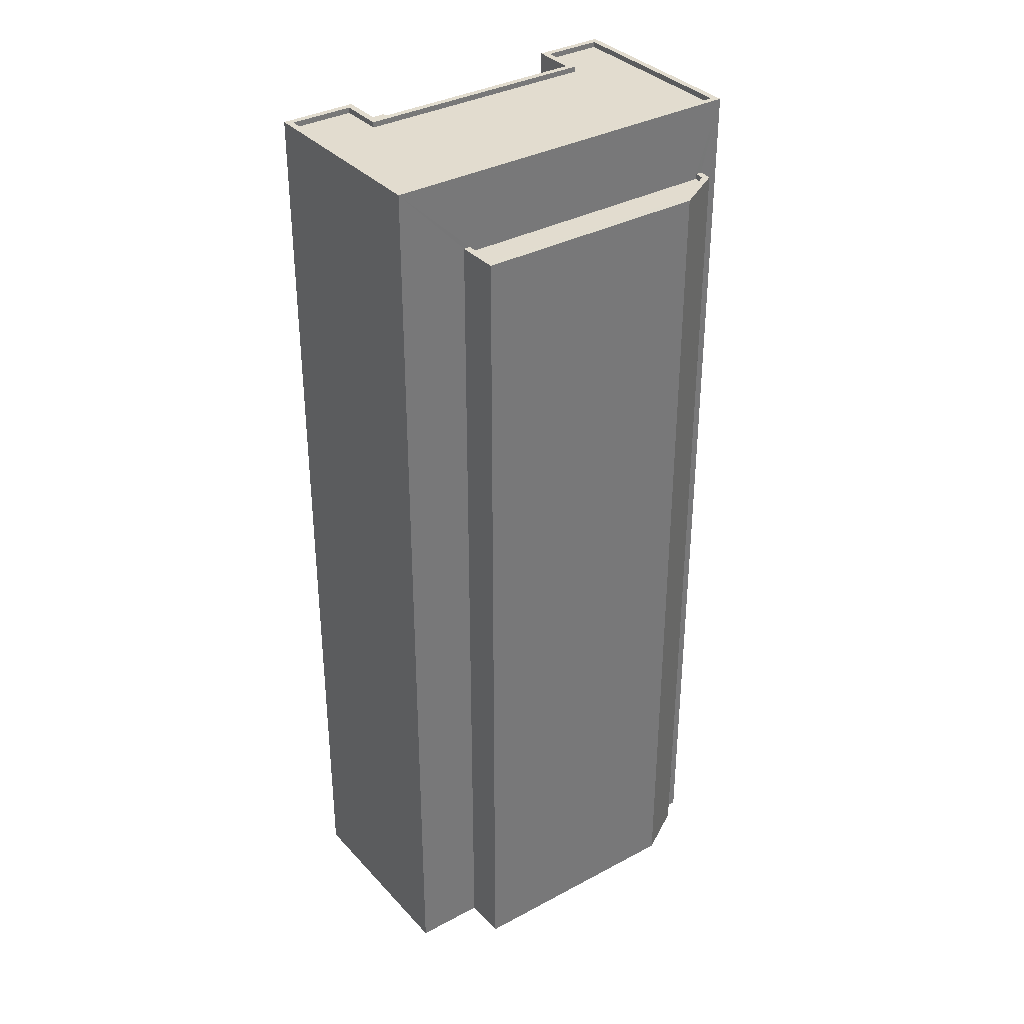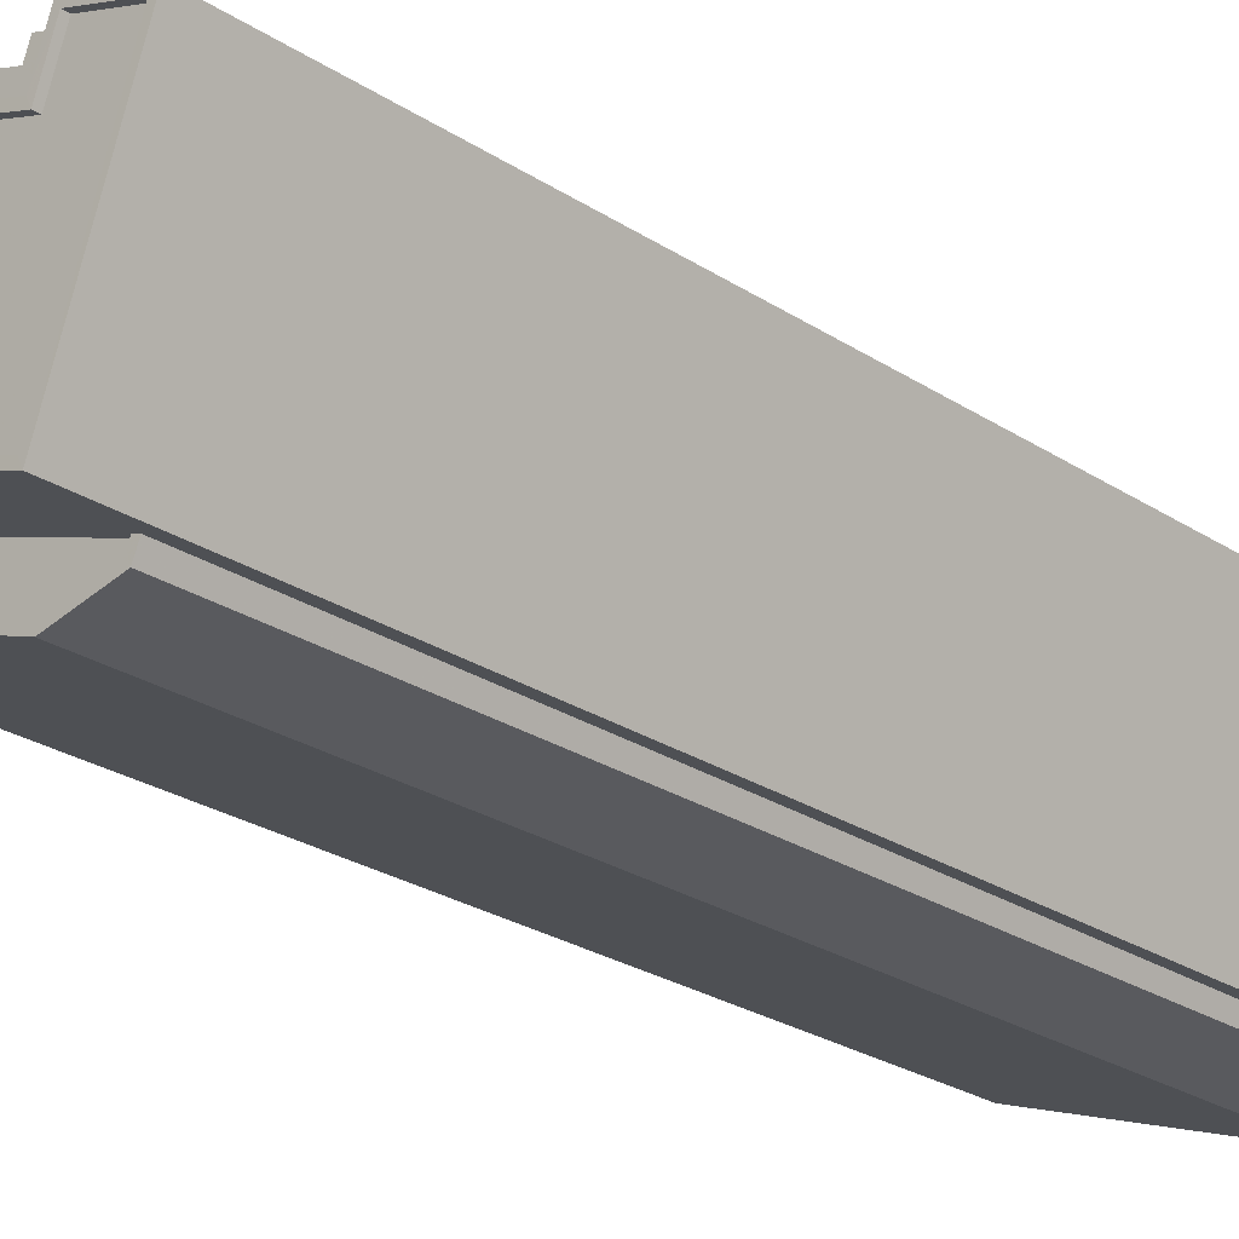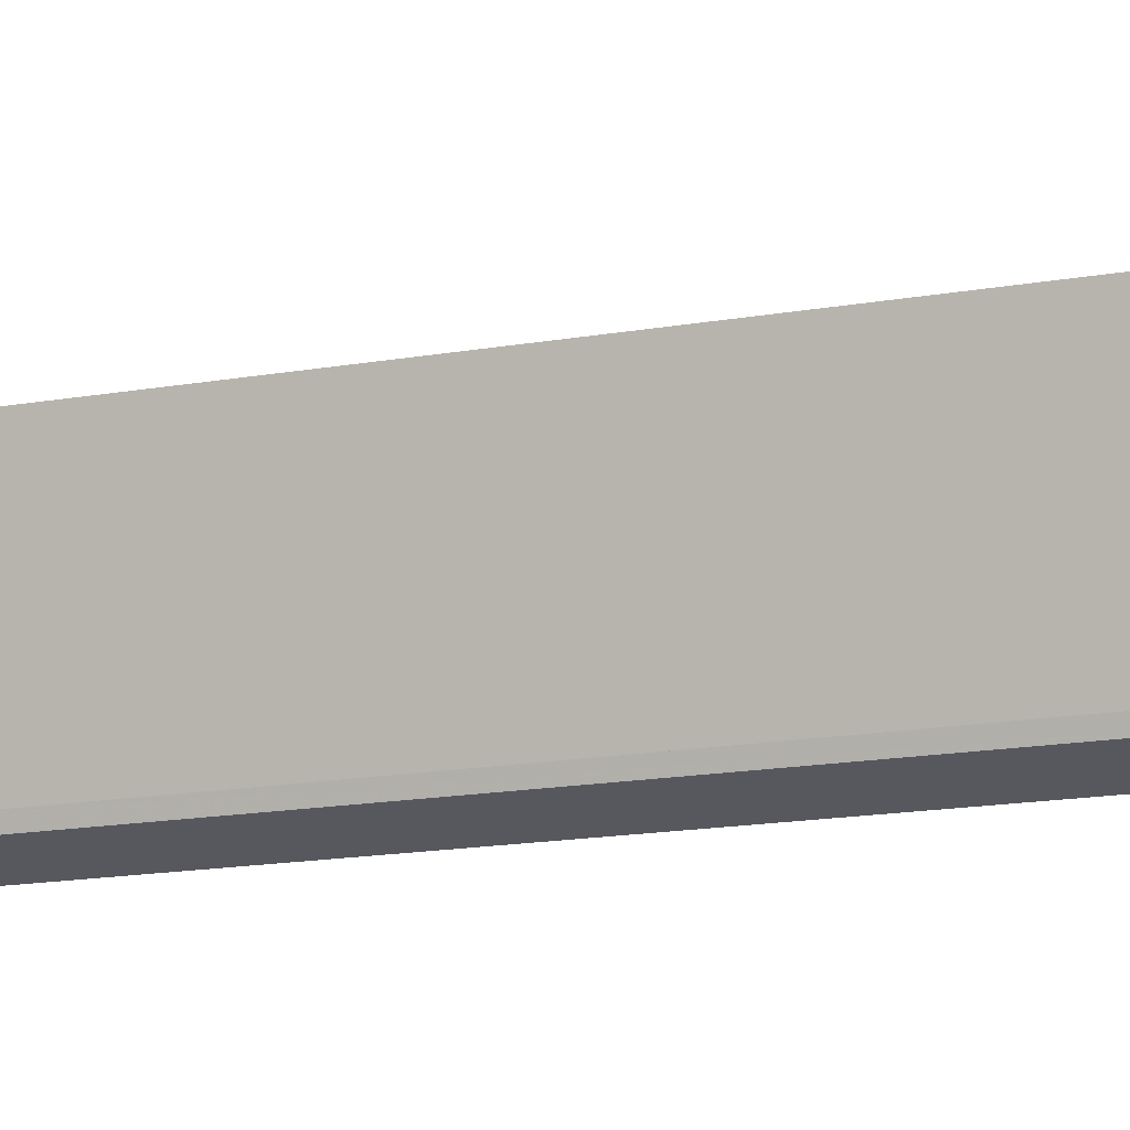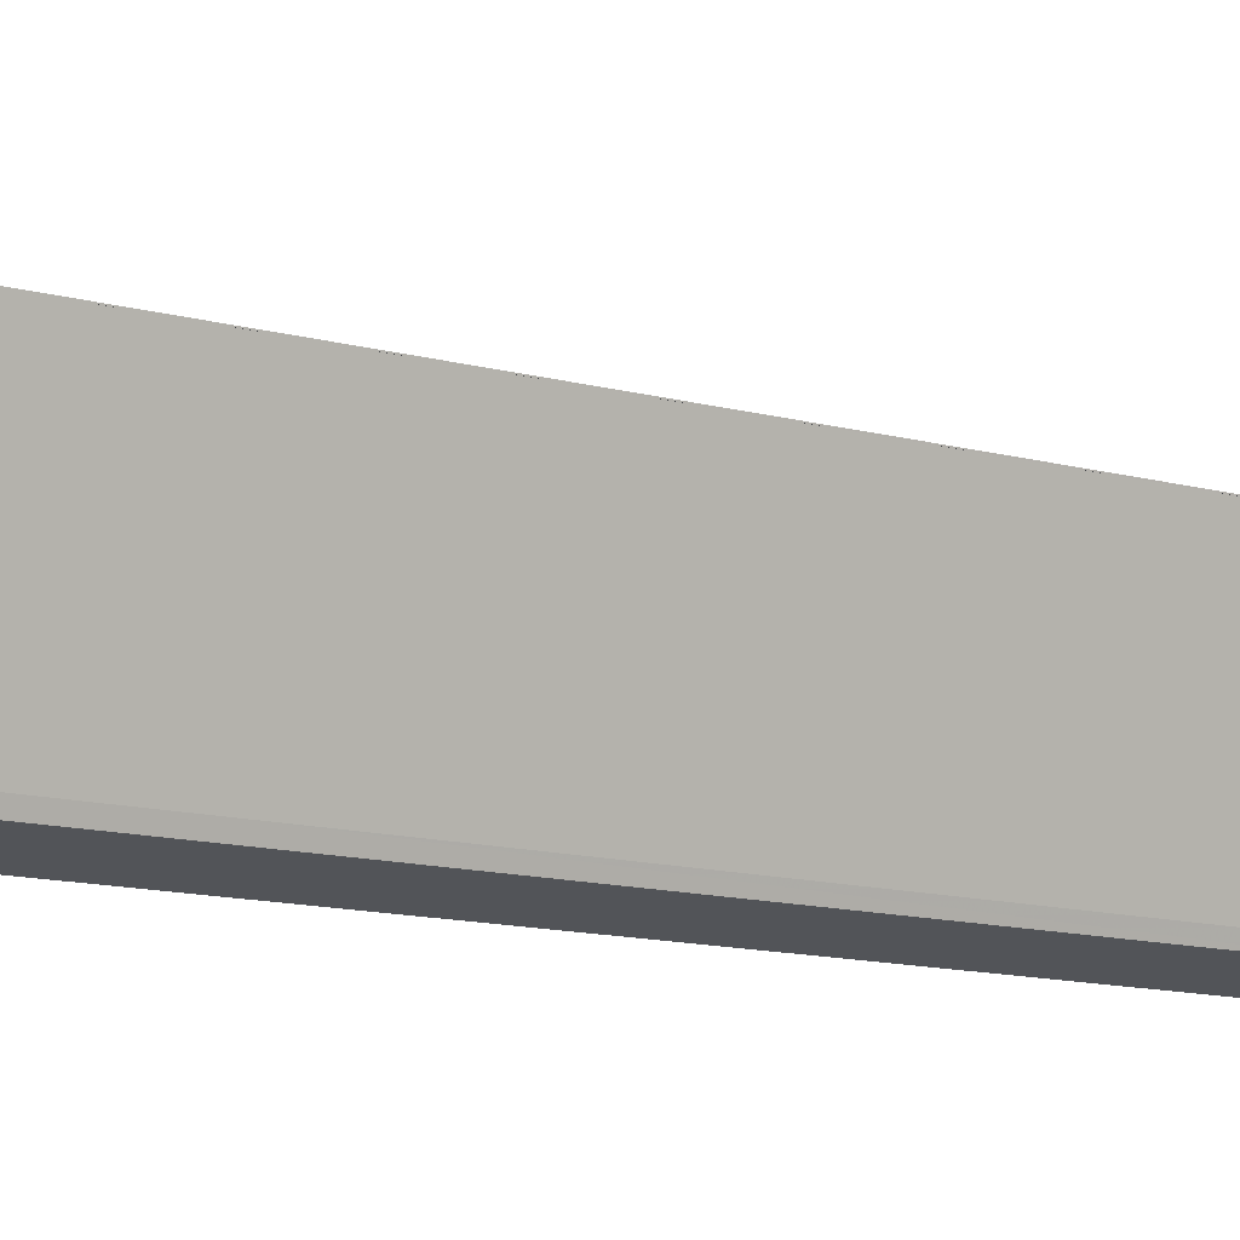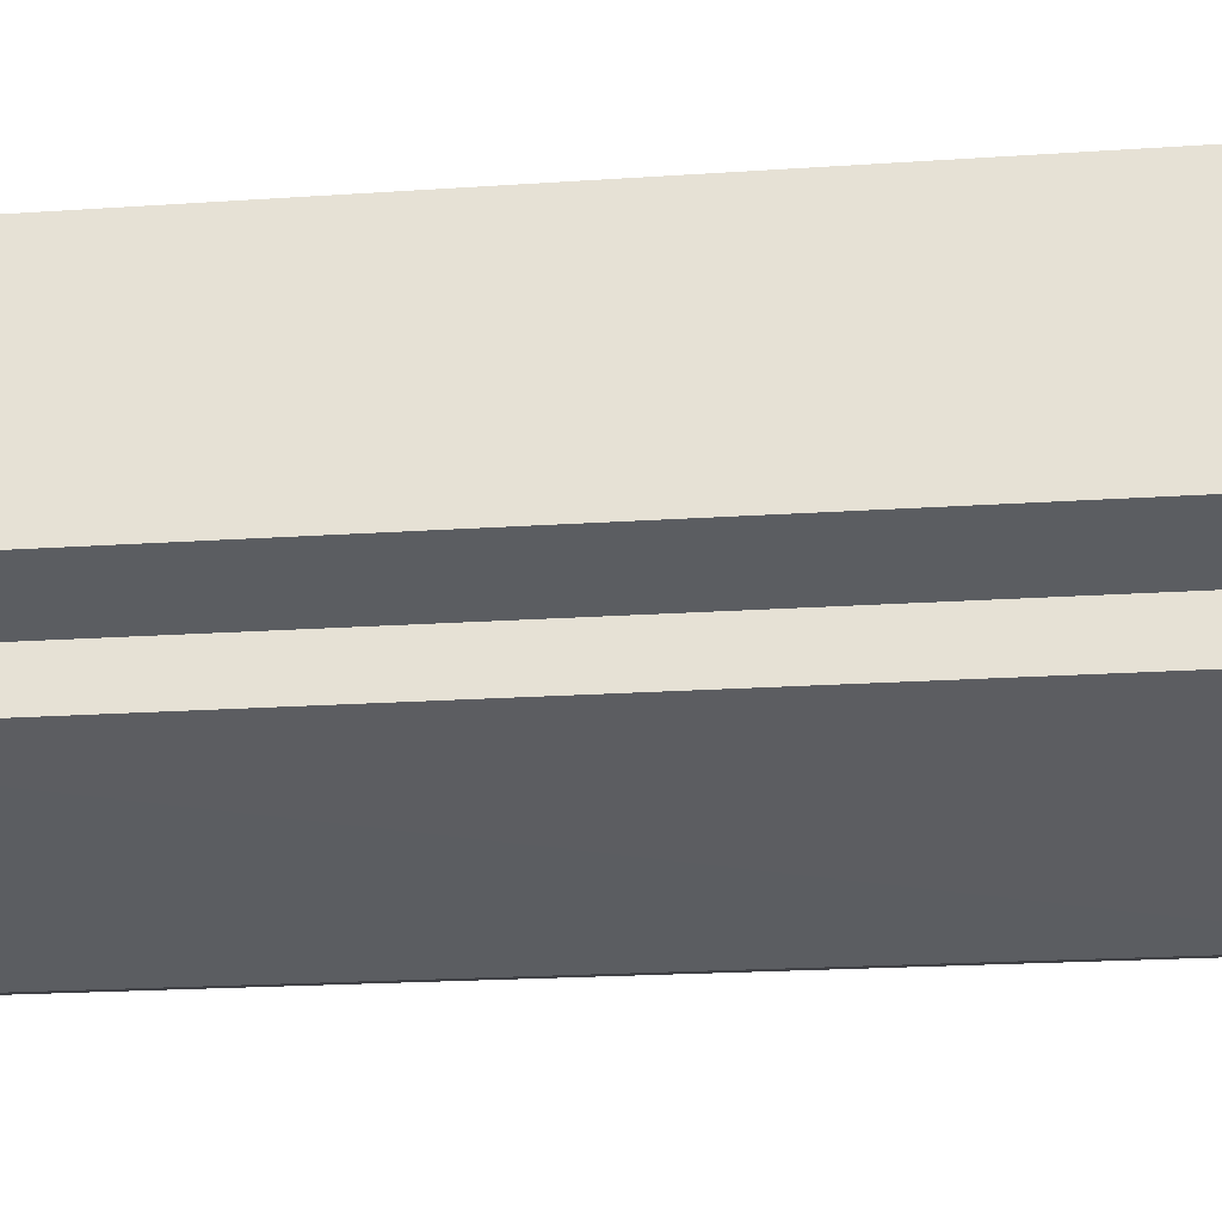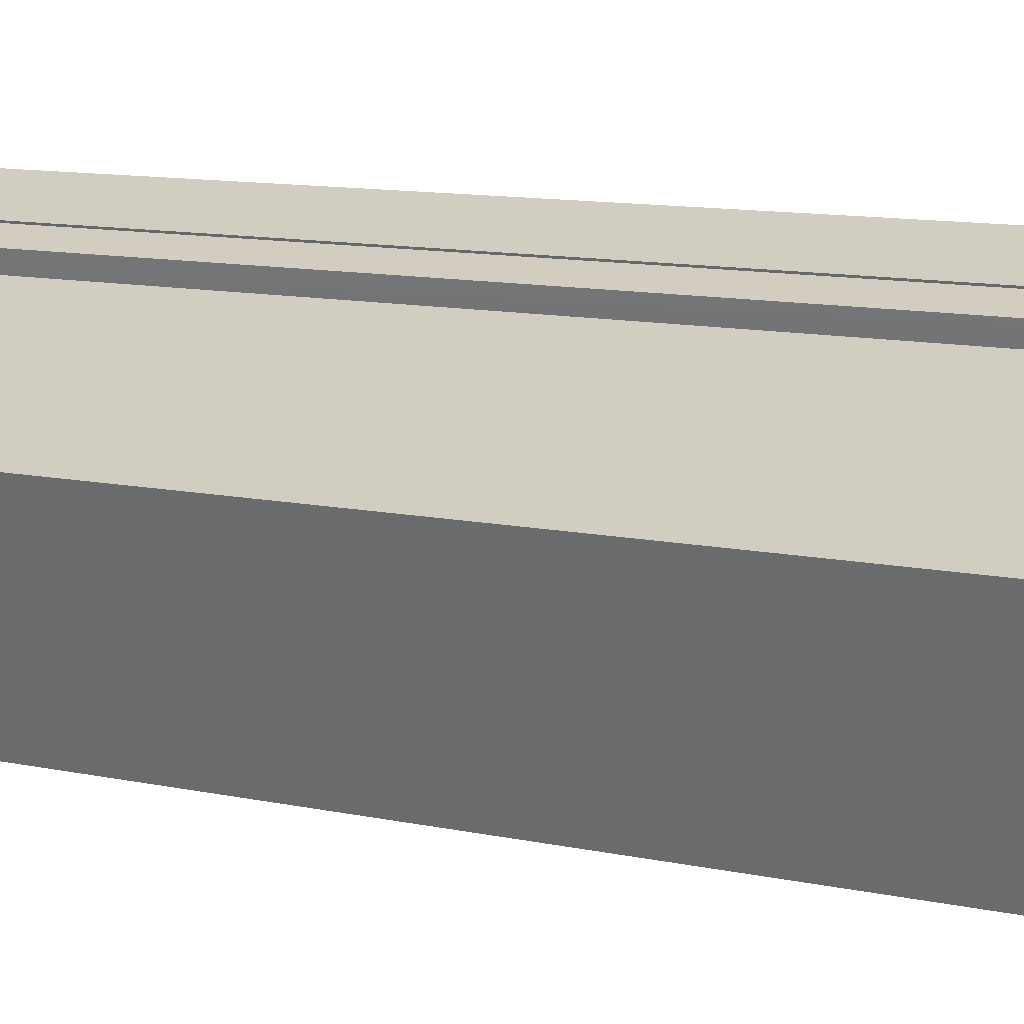
<metadata>
{"format":"obj","ext":"obj","renderer":"f3d","projection":"perspective","resolution":1024,"background":"white","views":[{"elev":34.7,"azim":-55.4,"up":"+Z"},{"elev":-25.7,"azim":44.0,"up":"+Y"},{"elev":-18.6,"azim":107.8,"up":"+Y"},{"elev":-14.2,"azim":60.4,"up":"+Y"},{"elev":-16.6,"azim":-81.4,"up":"+Y"},{"elev":10.9,"azim":118.5,"up":"+Y"}]}
</metadata>
<code>
v -7058 -3.747e+04 2.449
v -7056 -3.747e+04 45.33
v -7056 -3.747e+04 2.448
v -7058 -3.747e+04 45.33
v -7056 -3.747e+04 45.33
v -7056 -3.747e+04 2.448
v -7050 -3.747e+04 45.33
v -7050 -3.747e+04 2.446
v -7049 -3.747e+04 2.446
v -7049 -3.747e+04 45.33
v -7048 -3.747e+04 45.33
v -7048 -3.747e+04 2.445
v -7058 -3.747e+04 46.2
v -7058 -3.747e+04 46.2
v -7058 -3.747e+04 2.449
v -7058 -3.747e+04 45.33
v -7061 -3.747e+04 2.45
v -7061 -3.747e+04 46.21
v -7048 -3.747e+04 45.33
v -7048 -3.747e+04 46.2
v -7048 -3.747e+04 2.445
v -7048 -3.747e+04 46.2
v -7044 -3.747e+04 46.2
v -7044 -3.747e+04 2.444
v -7048 -3.748e+04 46.2
v -7048 -3.748e+04 2.444
v -7061 -3.748e+04 2.449
v -7061 -3.748e+04 42.81
v -7064 -3.748e+04 2.45
v -7064 -3.748e+04 46.21
v -7061 -3.748e+04 42.81
v -7048 -3.748e+04 42.8
v -7048 -3.748e+04 2.444
v -7061 -3.748e+04 42.56
v -7049 -3.748e+04 42.55
v -7049 -3.748e+04 42.8
v -7064 -3.748e+04 46.21
v -7064 -3.748e+04 45.96
v -7061 -3.747e+04 45.96
v -7061 -3.747e+04 46.21
v -7058 -3.747e+04 46.2
v -7058 -3.747e+04 45.95
v -7059 -3.747e+04 46.2
v -7059 -3.747e+04 45.95
v -7048 -3.747e+04 46.2
v -7048 -3.747e+04 45.95
v -7047 -3.747e+04 45.95
v -7047 -3.747e+04 46.2
v -7045 -3.747e+04 46.2
v -7045 -3.747e+04 45.95
v -7048 -3.748e+04 45.95
v -7048 -3.748e+04 46.2
v -7049 -3.748e+04 42.55
v -7049 -3.748e+04 42.8
v -7051 -3.748e+04 42.56
v -7051 -3.748e+04 42.81
v -7061 -3.748e+04 42.56
v -7061 -3.748e+04 42.81
v -7049 -3.748e+04 42.8
v -7049 -3.748e+04 2.444
v -7051 -3.748e+04 2.445
v -7051 -3.748e+04 42.81
v -7062 -3.748e+04 2.449
v -7062 -3.748e+04 42.81
f 1 17 15
f 17 27 29
f 33 24 26
f 21 24 12
f 27 61 63
f 61 33 60
f 6 1 3
f 12 8 9
f 6 8 27
f 1 27 17
f 12 24 33
f 27 8 61
f 8 33 61
f 27 1 6
f 12 33 8
f 1 2 3
f 1 4 2
f 5 6 3
f 2 5 3
f 7 8 6
f 5 7 6
f 7 9 8
f 7 10 9
f 11 9 10
f 11 12 9
f 13 4 14
f 14 4 15
f 13 16 4
f 15 4 1
f 14 15 17
f 18 14 17
f 19 20 11
f 12 11 21
f 21 11 22
f 11 20 22
f 23 24 21
f 22 23 21
f 25 26 24
f 23 25 24
f 27 28 29
f 30 29 28
f 25 30 31
f 26 32 33
f 25 32 26
f 34 35 36
f 36 32 25
f 31 34 36
f 30 28 31
f 25 31 36
f 30 17 29
f 30 18 17
f 16 13 20
f 19 16 20
f 37 38 39
f 40 37 39
f 41 39 42
f 41 40 39
f 43 42 44
f 43 41 42
f 45 44 46
f 45 43 44
f 45 46 47
f 48 45 47
f 49 47 50
f 49 48 47
f 49 50 51
f 52 49 51
f 52 51 38
f 37 52 38
f 36 53 54
f 36 35 53
f 54 53 55
f 56 54 55
f 56 55 57
f 58 56 57
f 34 58 57
f 34 31 58
f 32 59 60
f 33 32 60
f 59 61 60
f 59 62 61
f 62 63 61
f 62 64 63
f 27 63 64
f 28 27 64
f 16 5 4
f 4 5 2
f 16 19 7
f 7 19 11
f 7 11 10
f 5 16 7
f 23 22 49
f 45 13 43
f 22 48 49
f 48 20 45
f 18 41 14
f 40 41 18
f 41 13 14
f 43 13 41
f 20 13 45
f 48 22 20
f 42 39 44
f 39 38 44
f 47 46 50
f 50 46 51
f 44 38 51
f 46 44 51
f 18 30 37
f 18 37 40
f 25 23 49
f 30 25 52
f 52 25 49
f 52 37 30
f 53 35 55
f 55 34 57
f 55 35 34
f 31 28 58
f 32 36 54
f 28 64 58
f 59 32 54
f 58 64 62
f 56 58 62
f 54 56 62
f 59 54 62

</code>
